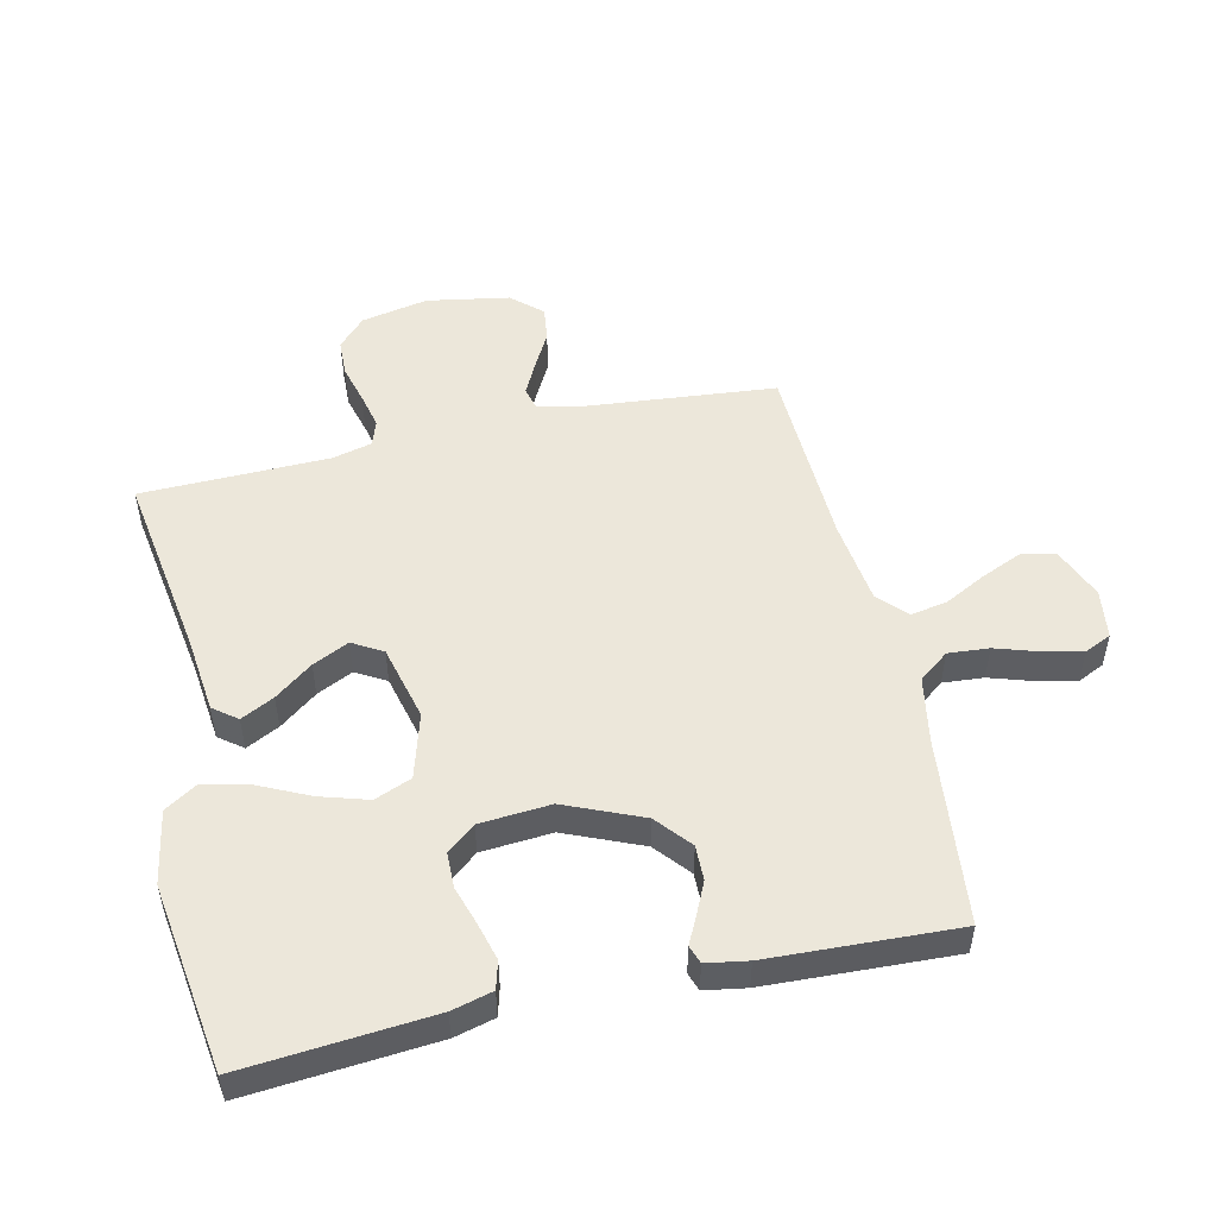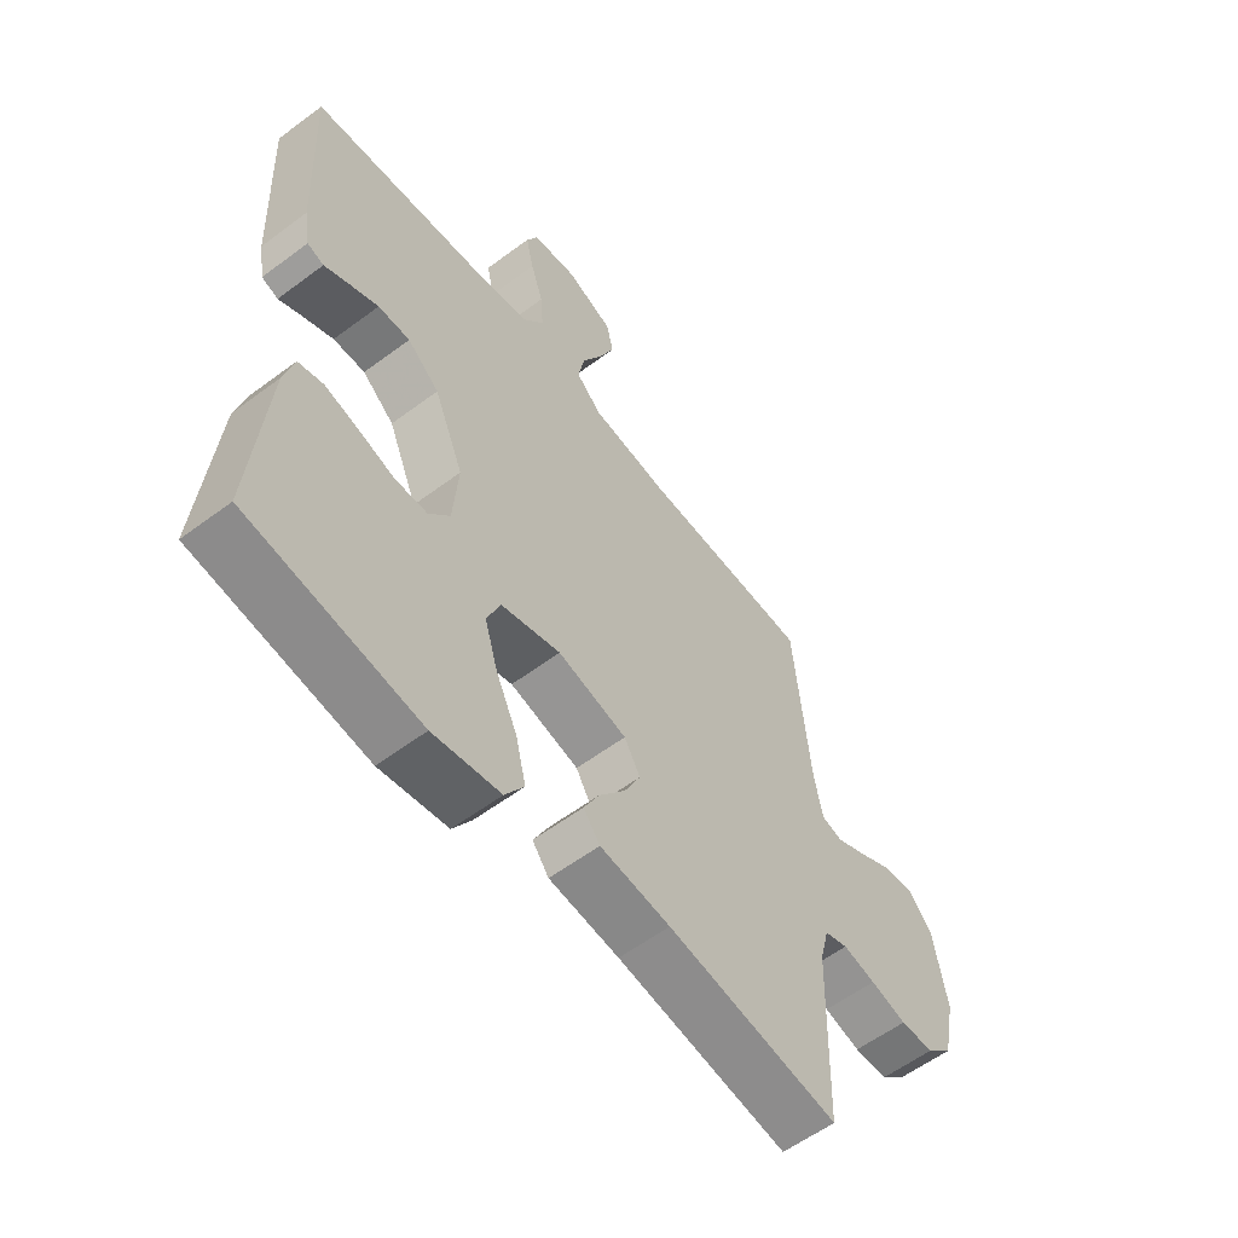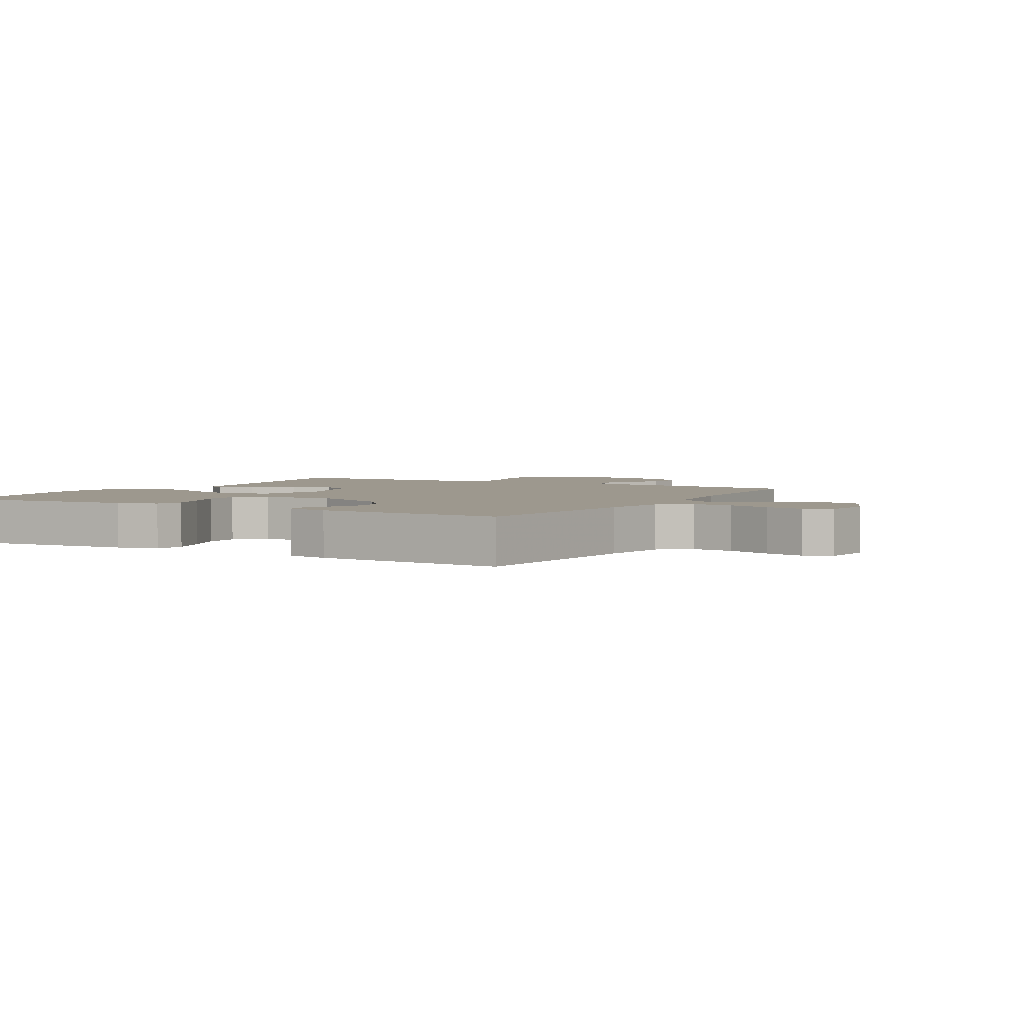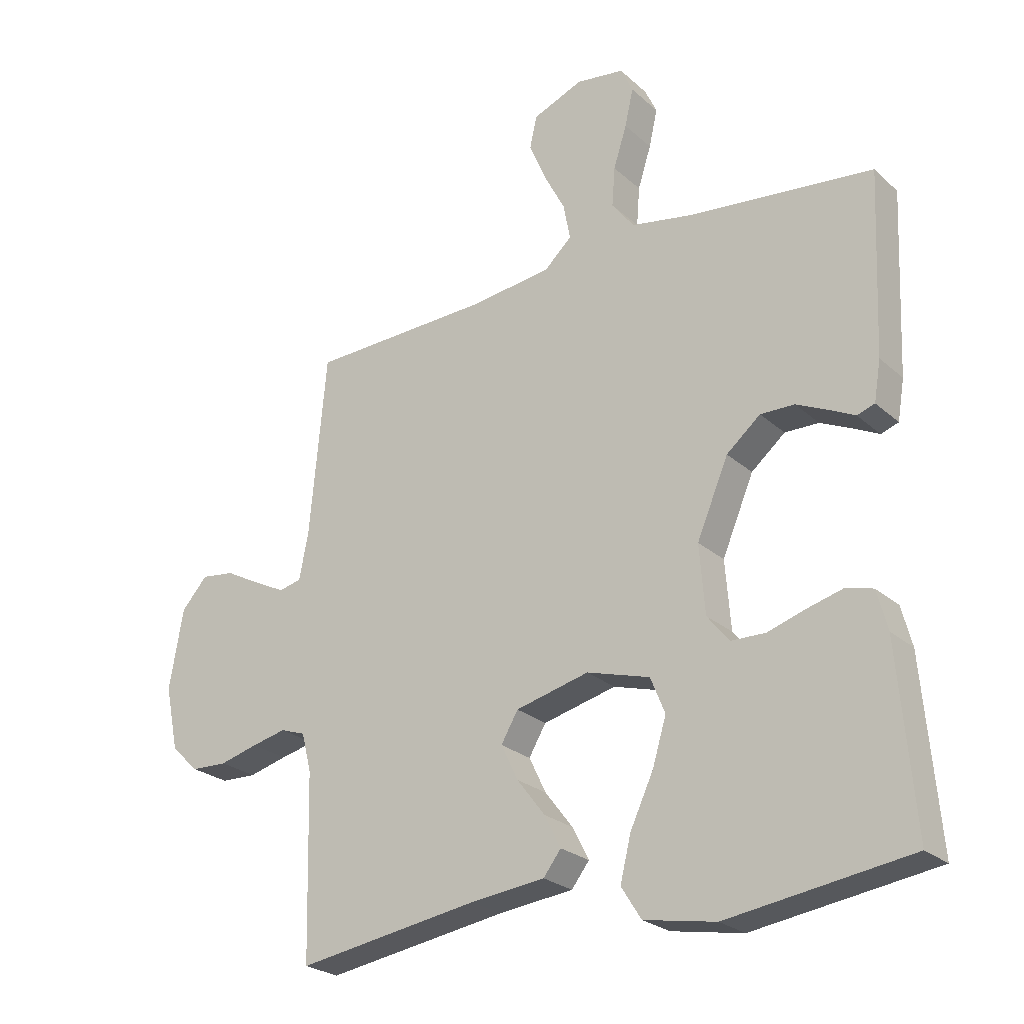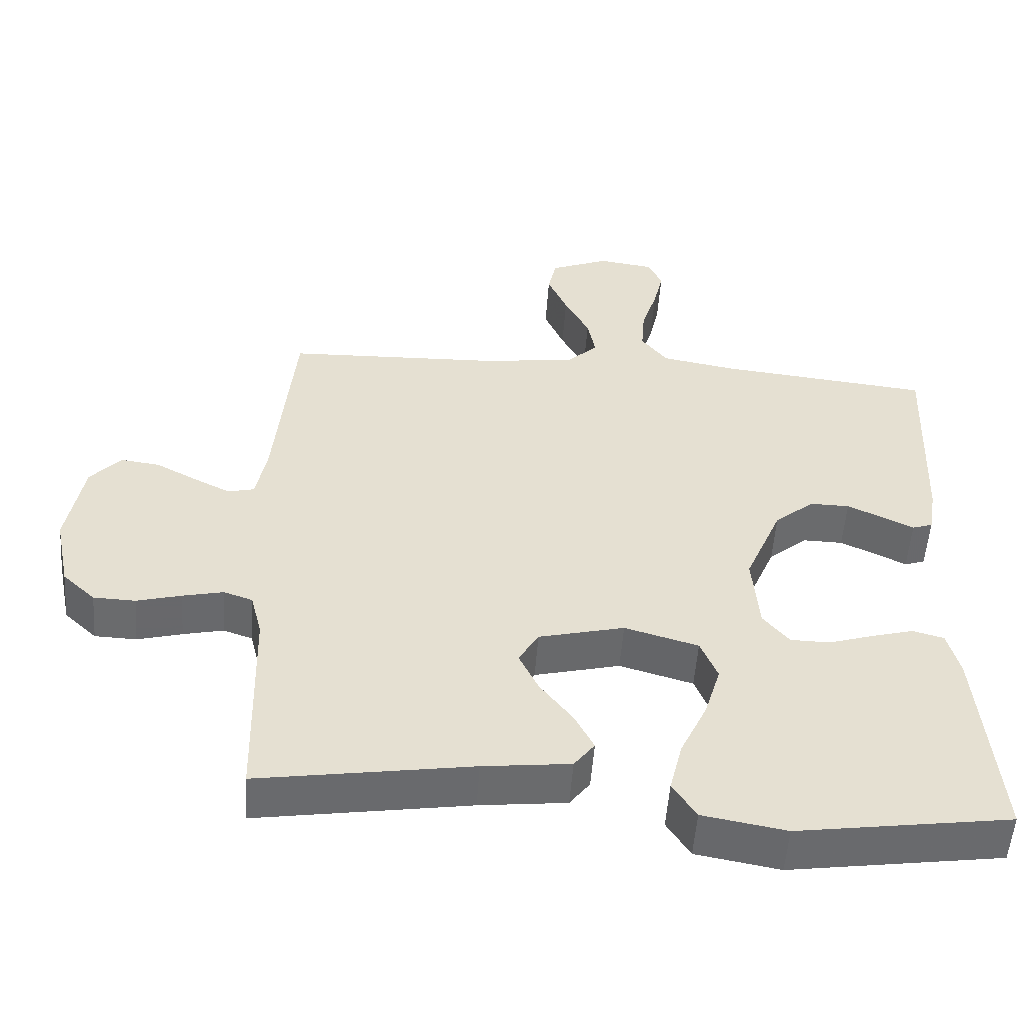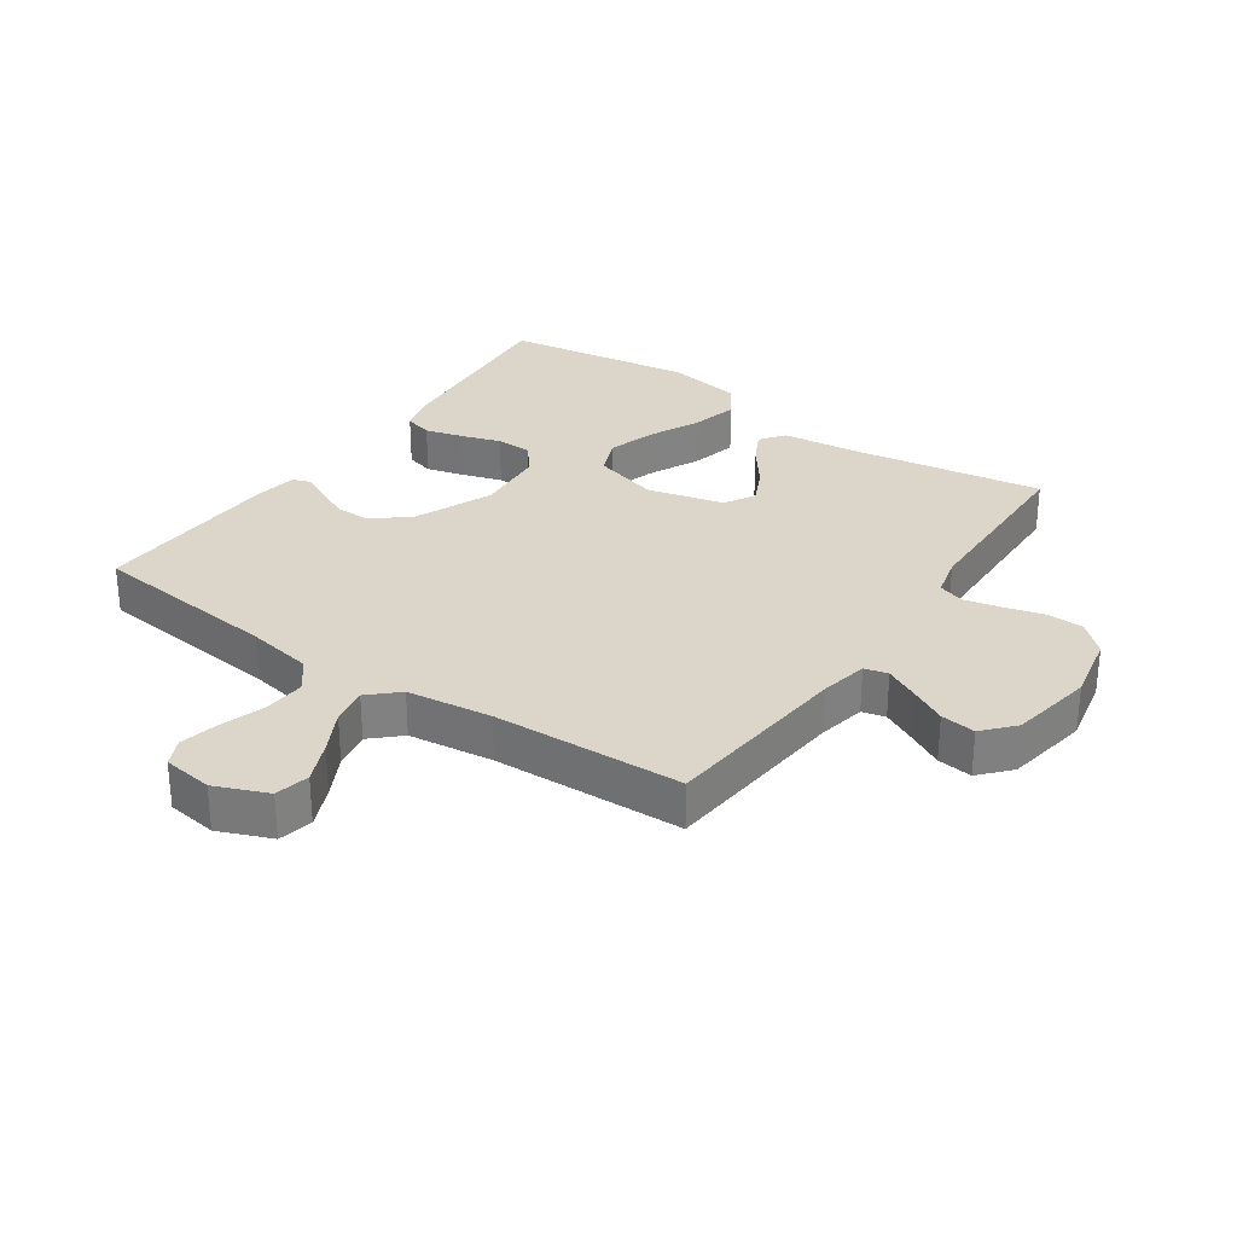
<metadata>
{"format":"obj","ext":"obj","renderer":"f3d","projection":"perspective","resolution":1024,"background":"white","views":[{"elev":51.3,"azim":-102.7,"up":"+Y"},{"elev":-58.1,"azim":-52.3,"up":"+Z"},{"elev":3.2,"azim":-60.3,"up":"+Y"},{"elev":-24.7,"azim":-144.6,"up":"+Z"},{"elev":-53.3,"azim":175.9,"up":"+Z"},{"elev":30.0,"azim":34.6,"up":"+Y"}]}
</metadata>
<code>
v 0.5 0.07 -0.5
v 0.2 0.07 -0.453
v 0.077 0.07 -0.439
v 0.048 0.07 -0.401
v 0.075 0.07 -0.348
v 0.121 0.07 -0.288
v 0.149 0.07 -0.23
v 0.121 0.07 -0.182
v 0 0.07 -0.152
v -0.104 0.07 -0.182
v -0.128 0.07 -0.241
v -0.105 0.07 -0.317
v -0.067 0.07 -0.398
v -0.049 0.07 -0.471
v -0.082 0.07 -0.523
v -0.2 0.07 -0.544
v -0.5 0.07 -0.5
v -0.474 0.07 -0.2
v -0.457 0.07 -0.135
v -0.413 0.07 -0.123
v -0.354 0.07 -0.139
v -0.291 0.07 -0.159
v -0.235 0.07 -0.158
v -0.198 0.07 -0.113
v -0.189 0.07 0
v -0.241 0.07 0.123
v -0.297 0.07 0.17
v -0.353 0.07 0.169
v -0.405 0.07 0.145
v -0.447 0.07 0.124
v -0.476 0.07 0.134
v -0.487 0.07 0.2
v -0.5 0.07 0.5
v -0.2 0.07 0.532
v -0.095 0.07 0.551
v -0.058 0.07 0.599
v -0.063 0.07 0.664
v -0.085 0.07 0.733
v -0.099 0.07 0.795
v -0.079 0.07 0.838
v 0 0.07 0.849
v 0.083 0.07 0.815
v 0.095 0.07 0.761
v 0.067 0.07 0.696
v 0.032 0.07 0.629
v 0.021 0.07 0.57
v 0.066 0.07 0.528
v 0.2 0.07 0.511
v 0.5 0.07 0.5
v 0.528 0.07 0.2
v 0.543 0.07 0.125
v 0.58 0.07 0.116
v 0.632 0.07 0.142
v 0.69 0.07 0.173
v 0.745 0.07 0.18
v 0.788 0.07 0.132
v 0.811 0.07 0
v 0.789 0.07 -0.107
v 0.743 0.07 -0.15
v 0.684 0.07 -0.152
v 0.621 0.07 -0.135
v 0.564 0.07 -0.122
v 0.523 0.07 -0.136
v 0.507 0.07 -0.2
v 0.5 0 -0.5
v 0.2 0 -0.453
v 0.077 0 -0.439
v 0.048 0 -0.401
v 0.075 0 -0.348
v 0.121 0 -0.288
v 0.149 0 -0.23
v 0.121 0 -0.182
v 0 0 -0.152
v -0.104 0 -0.182
v -0.128 0 -0.241
v -0.105 0 -0.317
v -0.067 0 -0.398
v -0.049 0 -0.471
v -0.082 0 -0.523
v -0.2 0 -0.544
v -0.5 0 -0.5
v -0.474 0 -0.2
v -0.457 0 -0.135
v -0.413 0 -0.123
v -0.354 0 -0.139
v -0.291 0 -0.159
v -0.235 0 -0.158
v -0.198 0 -0.113
v -0.189 0 0
v -0.241 0 0.123
v -0.297 0 0.17
v -0.353 0 0.169
v -0.405 0 0.145
v -0.447 0 0.124
v -0.476 0 0.134
v -0.487 0 0.2
v -0.5 0 0.5
v -0.2 0 0.532
v -0.095 0 0.551
v -0.058 0 0.599
v -0.063 0 0.664
v -0.085 0 0.733
v -0.099 0 0.795
v -0.079 0 0.838
v 0 0 0.849
v 0.083 0 0.815
v 0.095 0 0.761
v 0.067 0 0.696
v 0.032 0 0.629
v 0.021 0 0.57
v 0.066 0 0.528
v 0.2 0 0.511
v 0.5 0 0.5
v 0.528 0 0.2
v 0.543 0 0.125
v 0.58 0 0.116
v 0.632 0 0.142
v 0.69 0 0.173
v 0.745 0 0.18
v 0.788 0 0.132
v 0.811 0 0
v 0.789 0 -0.107
v 0.743 0 -0.15
v 0.684 0 -0.152
v 0.621 0 -0.135
v 0.564 0 -0.122
v 0.523 0 -0.136
v 0.507 0 -0.2
f 58 59 60 61
f 58 61 62
f 57 58 62
f 56 57 62 63
f 53 54 55 56
f 52 53 56 63
f 48 49 50
f 47 48 50 51
f 42 43 44 45
f 40 41 42 45
f 40 45 46
f 37 38 39 40
f 37 40 46
f 36 37 46
f 35 36 46 47
f 31 32 33 34
f 29 30 31 34
f 28 29 34 35
f 27 28 35 47
f 19 20 21 22
f 17 18 19 22
f 17 22 23
f 16 17 23 24
f 12 13 14 15
f 11 12 15 16
f 3 4 5 6
f 2 3 6 7
f 64 1 2 7
f 51 52 63 64
f 51 64 7 8
f 26 27 47 51
f 25 26 51 8
f 11 16 24 25
f 10 11 25
f 9 10 25
f 8 9 25
f 125 124 123 122
f 126 125 122
f 126 122 121
f 127 126 121 120
f 120 119 118 117
f 127 120 117 116
f 114 113 112
f 115 114 112 111
f 109 108 107 106
f 109 106 105 104
f 110 109 104
f 104 103 102 101
f 110 104 101
f 110 101 100
f 111 110 100 99
f 98 97 96 95
f 98 95 94 93
f 99 98 93 92
f 111 99 92 91
f 86 85 84 83
f 86 83 82 81
f 87 86 81
f 88 87 81 80
f 79 78 77 76
f 80 79 76 75
f 70 69 68 67
f 71 70 67 66
f 71 66 65 128
f 128 127 116 115
f 72 71 128 115
f 115 111 91 90
f 72 115 90 89
f 89 88 80 75
f 89 75 74
f 89 74 73
f 89 73 72
f 1 65 66 2
f 2 66 67 3
f 3 67 68 4
f 4 68 69 5
f 5 69 70 6
f 6 70 71 7
f 7 71 72 8
f 8 72 73 9
f 9 73 74 10
f 10 74 75 11
f 11 75 76 12
f 12 76 77 13
f 13 77 78 14
f 14 78 79 15
f 15 79 80 16
f 16 80 81 17
f 17 81 82 18
f 18 82 83 19
f 19 83 84 20
f 20 84 85 21
f 21 85 86 22
f 22 86 87 23
f 23 87 88 24
f 24 88 89 25
f 25 89 90 26
f 26 90 91 27
f 27 91 92 28
f 28 92 93 29
f 29 93 94 30
f 30 94 95 31
f 31 95 96 32
f 32 96 97 33
f 33 97 98 34
f 34 98 99 35
f 35 99 100 36
f 36 100 101 37
f 37 101 102 38
f 38 102 103 39
f 39 103 104 40
f 40 104 105 41
f 41 105 106 42
f 42 106 107 43
f 43 107 108 44
f 44 108 109 45
f 45 109 110 46
f 46 110 111 47
f 47 111 112 48
f 48 112 113 49
f 49 113 114 50
f 50 114 115 51
f 51 115 116 52
f 52 116 117 53
f 53 117 118 54
f 54 118 119 55
f 55 119 120 56
f 56 120 121 57
f 57 121 122 58
f 58 122 123 59
f 59 123 124 60
f 60 124 125 61
f 61 125 126 62
f 62 126 127 63
f 63 127 128 64
f 64 128 65 1

</code>
